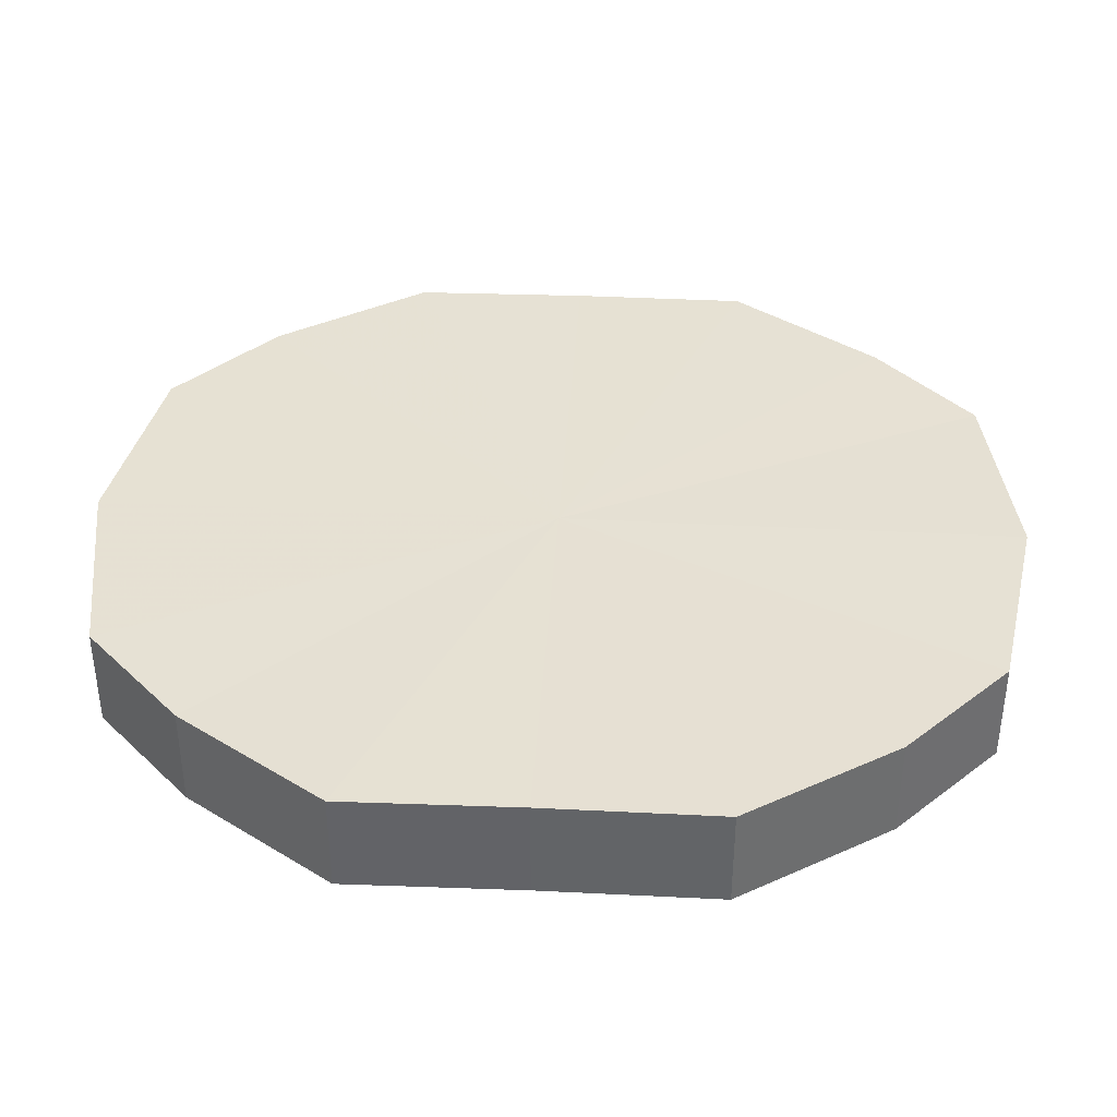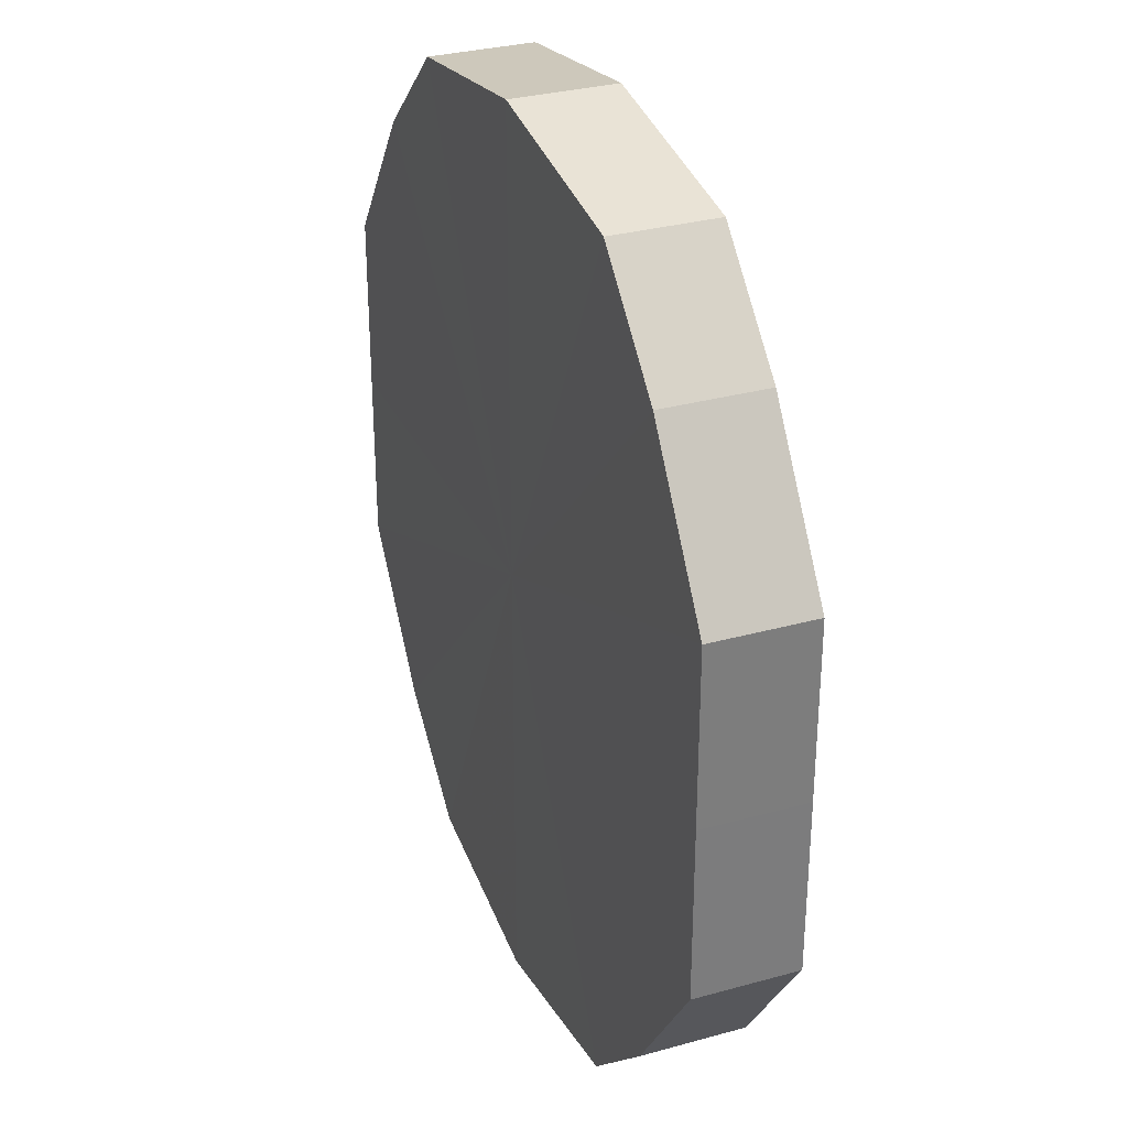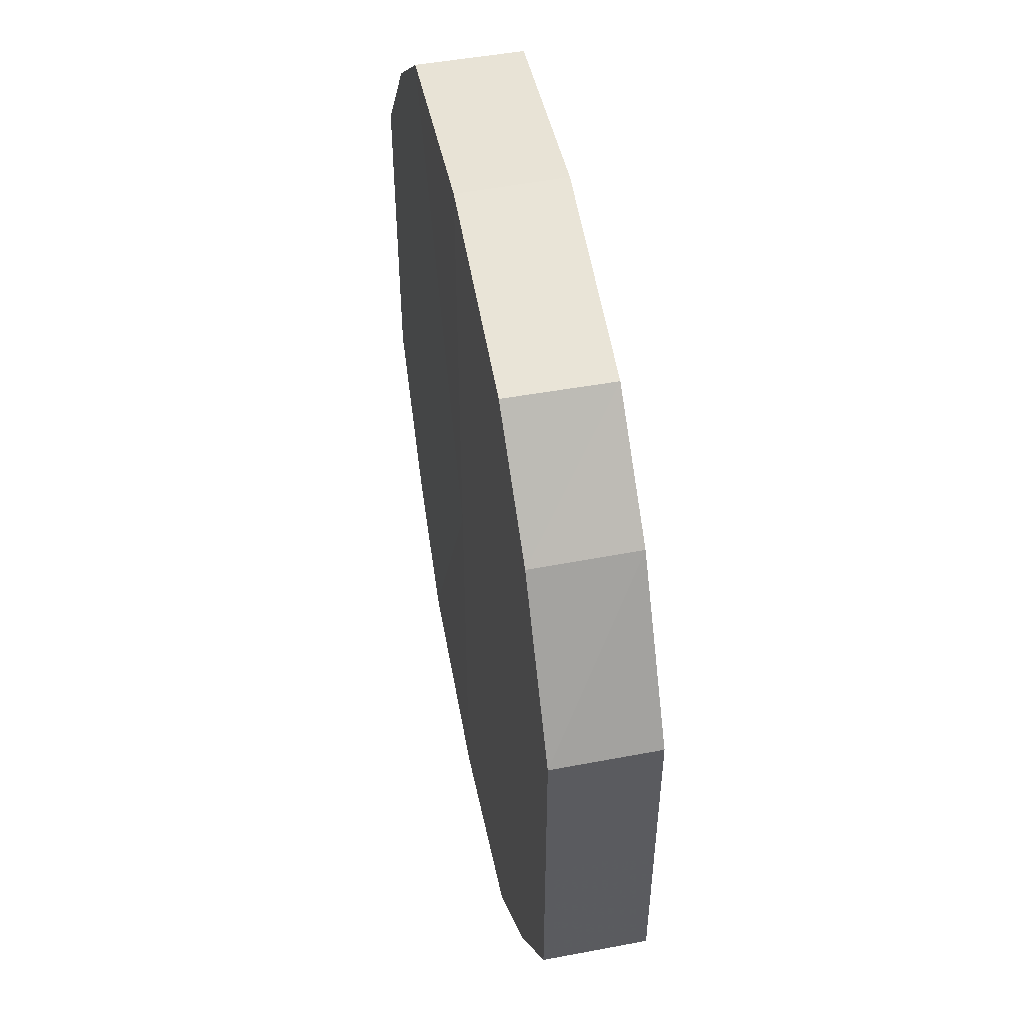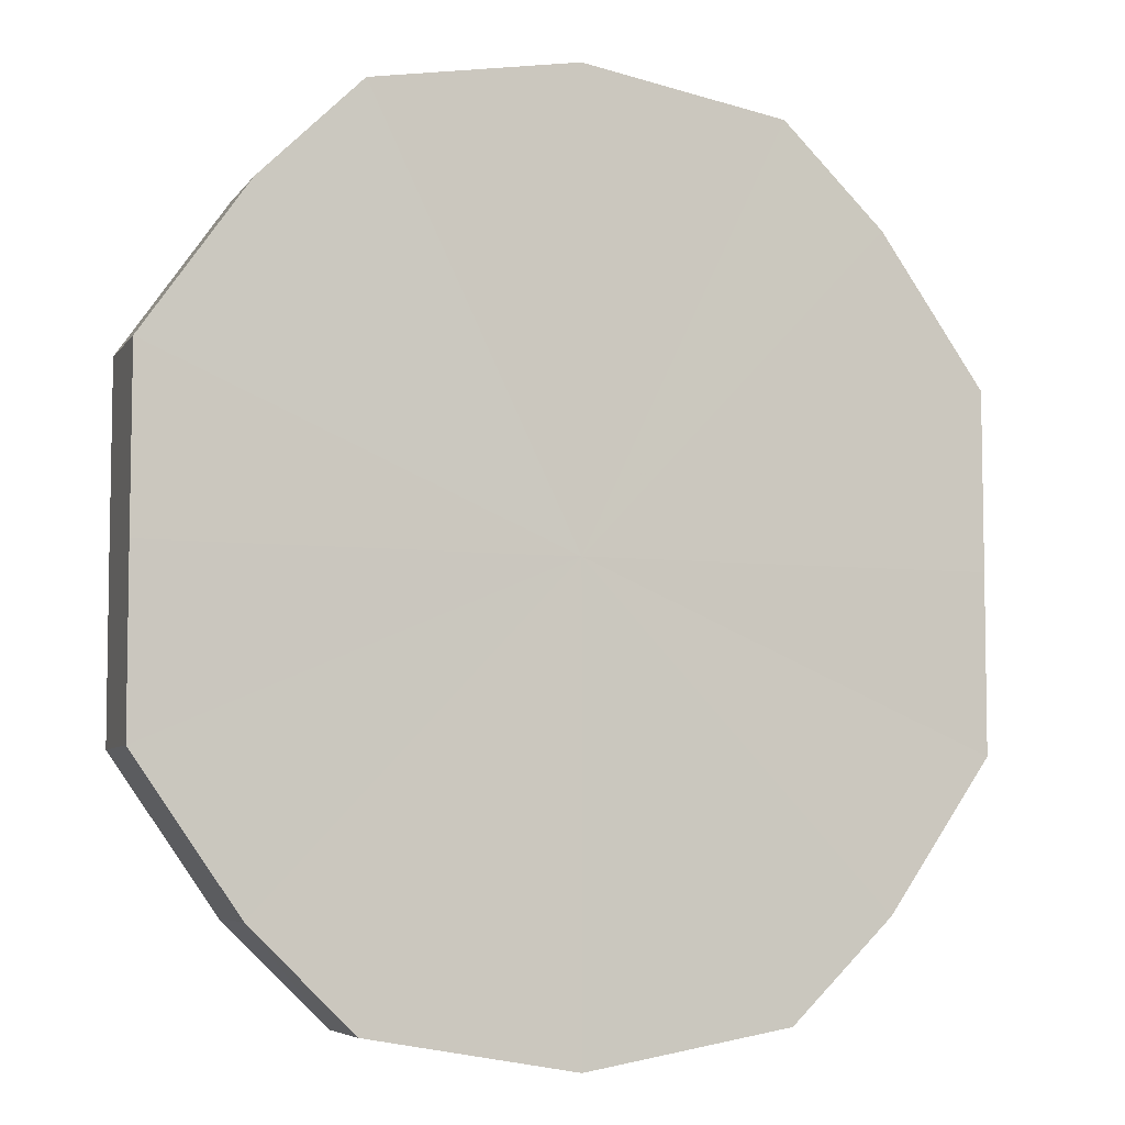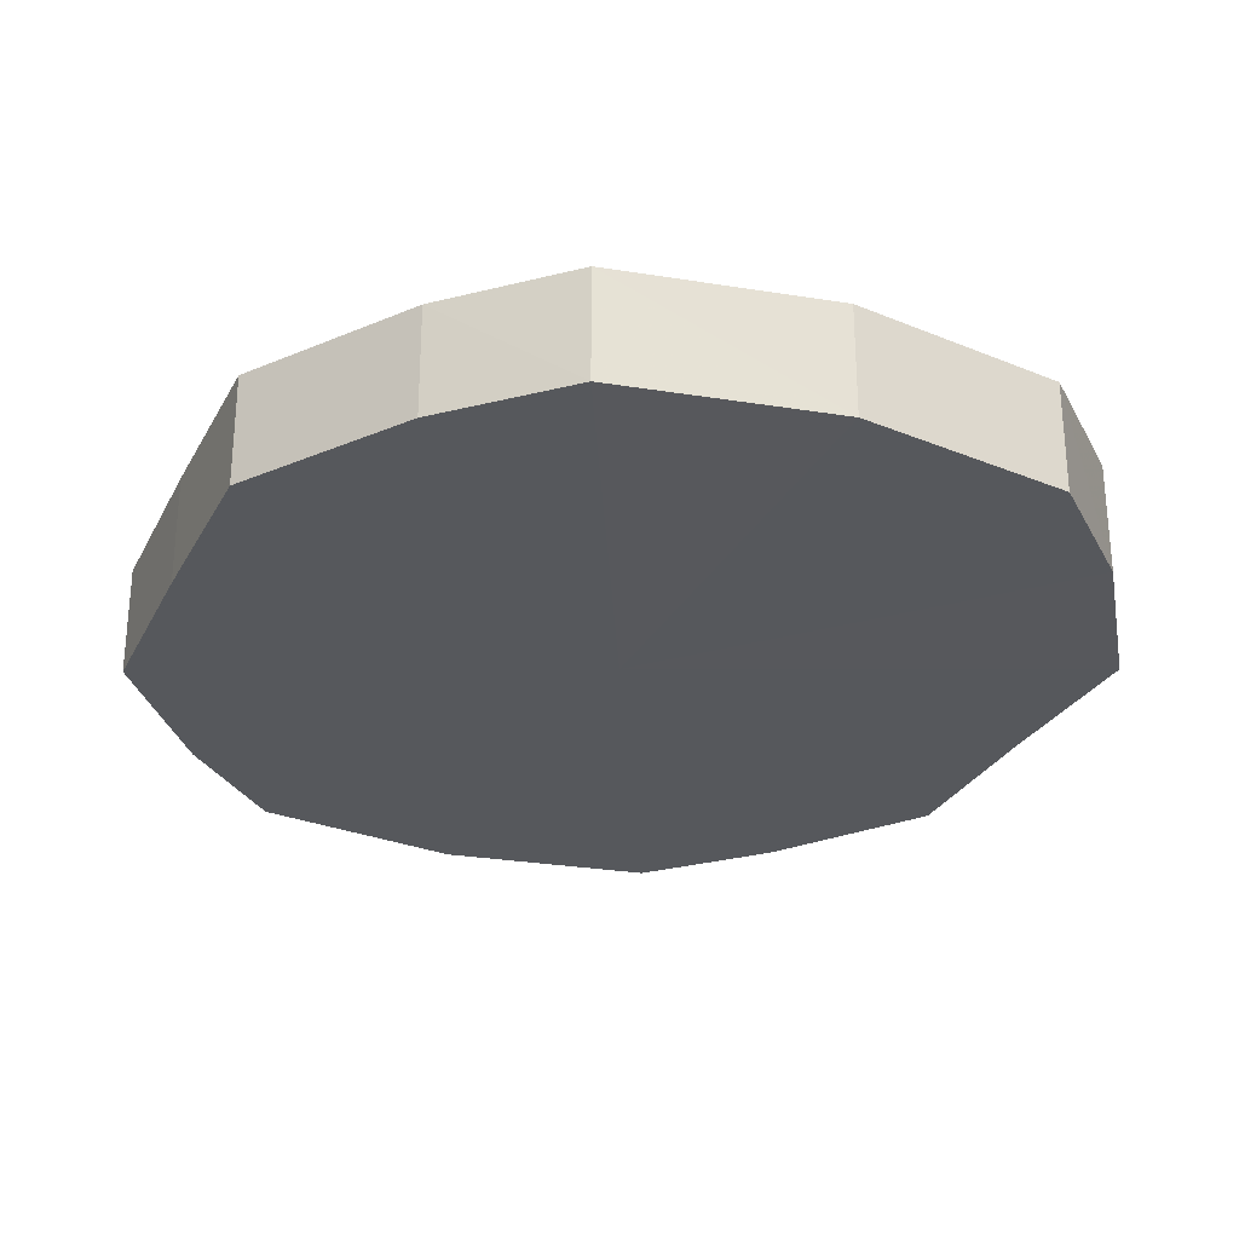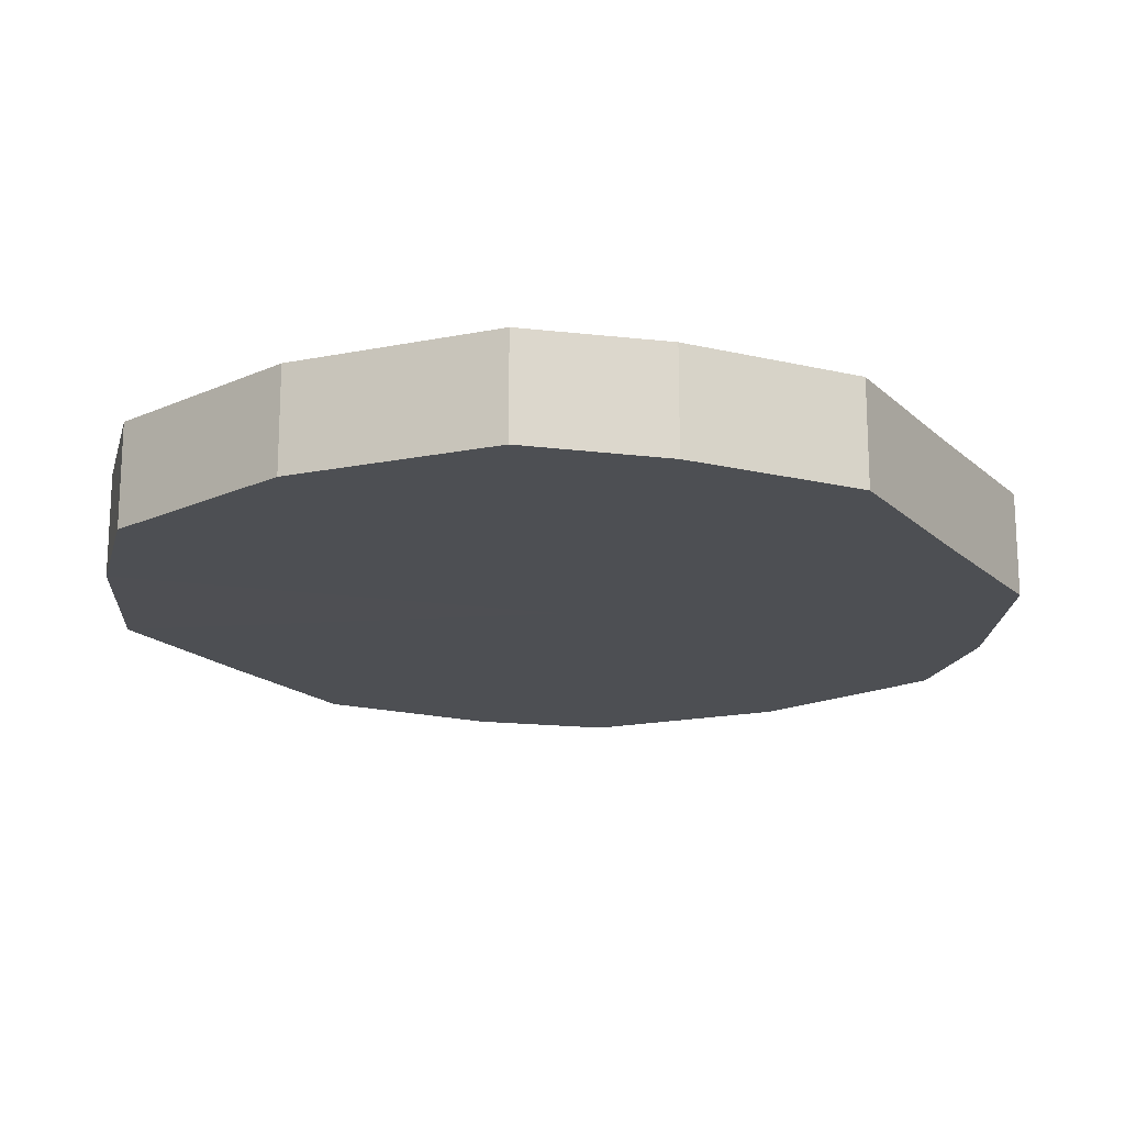
<metadata>
{"format":"obj","ext":"obj","renderer":"f3d","projection":"perspective","resolution":1024,"background":"white","views":[{"elev":38.6,"azim":-86.6,"up":"+Y"},{"elev":31.8,"azim":-111.8,"up":"+Z"},{"elev":52.5,"azim":78.8,"up":"+Z"},{"elev":-6.3,"azim":160.5,"up":"+Z"},{"elev":-28.0,"azim":157.0,"up":"+Y"},{"elev":-17.9,"azim":-148.9,"up":"+Y"}]}
</metadata>
<code>
o 1224
v 2243 1860 7.995
v 2243 1860 8.012
v 2243 1860 7.995
v 2243 1860 8.026
v 2243 1860 8.012
v 2243 1860 7.977
v 2243 1860 7.977
v 2243 1860 8.036
v 2243 1860 8.026
v 2243 1860 7.963
v 2243 1860 7.963
v 2243 1860 8.04
v 2243 1860 8.036
v 2243 1860 7.953
v 2243 1860 7.953
v 2243 1860 8.036
v 2243 1860 8.04
v 2243 1860 7.95
v 2243 1860 7.95
v 2243 1860 8.026
v 2243 1860 8.036
v 2243 1860 7.953
v 2243 1860 7.953
v 2243 1860 8.012
v 2243 1860 8.026
v 2243 1860 7.963
v 2243 1860 7.963
v 2243 1860 7.995
v 2243 1860 8.012
v 2243 1860 7.977
v 2243 1860 7.977
v 2243 1860 7.995
v 2243 1860 7.995
v 2243 1860 8.012
v 2243 1860 8.012
v 2243 1860 8.026
v 2243 1860 8.026
v 2243 1860 7.977
v 2243 1860 7.995
v 2243 1860 7.963
v 2243 1860 7.977
v 2243 1860 8.036
v 2243 1860 8.036
v 2243 1860 7.953
v 2243 1860 7.963
v 2243 1860 7.95
v 2243 1860 7.953
v 2243 1860 8.04
v 2243 1860 8.04
v 2243 1860 7.953
v 2243 1860 7.95
v 2243 1860 7.963
v 2243 1860 7.953
v 2243 1860 8.036
v 2243 1860 8.036
v 2243 1860 7.977
v 2243 1860 7.963
v 2243 1860 7.995
v 2243 1860 7.977
v 2243 1860 8.026
v 2243 1860 8.026
v 2243 1860 8.012
v 2243 1860 7.995
v 2243 1860 8.012
v 2243 1860 7.995
v 2243 1860 8.012
v 2243 1860 7.995
v 2243 1860 8.026
v 2243 1860 7.977
v 2243 1860 8.036
v 2243 1860 7.963
v 2243 1860 8.04
v 2243 1860 7.953
v 2243 1860 8.036
v 2243 1860 7.95
v 2243 1860 8.026
v 2243 1860 7.953
v 2243 1860 8.012
v 2243 1860 7.963
v 2243 1860 7.995
v 2243 1860 7.977
v 2243 1860 7.995
v 2243 1860 7.995
v 2243 1860 8.012
v 2243 1860 7.977
v 2243 1860 8.026
v 2243 1860 7.963
v 2243 1860 8.036
v 2243 1860 7.953
v 2243 1860 8.04
v 2243 1860 7.95
v 2243 1860 8.036
v 2243 1860 7.953
v 2243 1860 8.026
v 2243 1860 7.963
v 2243 1860 8.012
v 2243 1860 7.977
v 2243 1860 7.995
f 1 2 3
f 2 4 5
f 6 1 7
f 4 8 9
f 10 6 11
f 8 12 13
f 14 10 15
f 12 16 17
f 18 14 19
f 16 20 21
f 22 18 23
f 20 24 25
f 26 22 27
f 24 28 29
f 30 26 31
f 28 30 32
f 33 34 35
f 35 36 37
f 38 39 33
f 40 41 38
f 37 42 43
f 44 45 40
f 46 47 44
f 43 48 49
f 50 51 46
f 52 53 50
f 49 54 55
f 56 57 52
f 58 59 56
f 55 60 61
f 62 63 58
f 61 64 62
f 65 66 67
f 65 68 66
f 65 67 69
f 65 70 68
f 65 69 71
f 65 72 70
f 65 71 73
f 65 74 72
f 65 73 75
f 65 76 74
f 65 75 77
f 65 78 76
f 65 77 79
f 65 80 78
f 65 79 81
f 65 81 80
f 82 83 84
f 82 85 83
f 82 84 86
f 82 87 85
f 82 86 88
f 82 89 87
f 82 88 90
f 82 91 89
f 82 90 92
f 82 93 91
f 82 92 94
f 82 95 93
f 82 94 96
f 82 97 95
f 82 96 98
f 82 98 97

</code>
